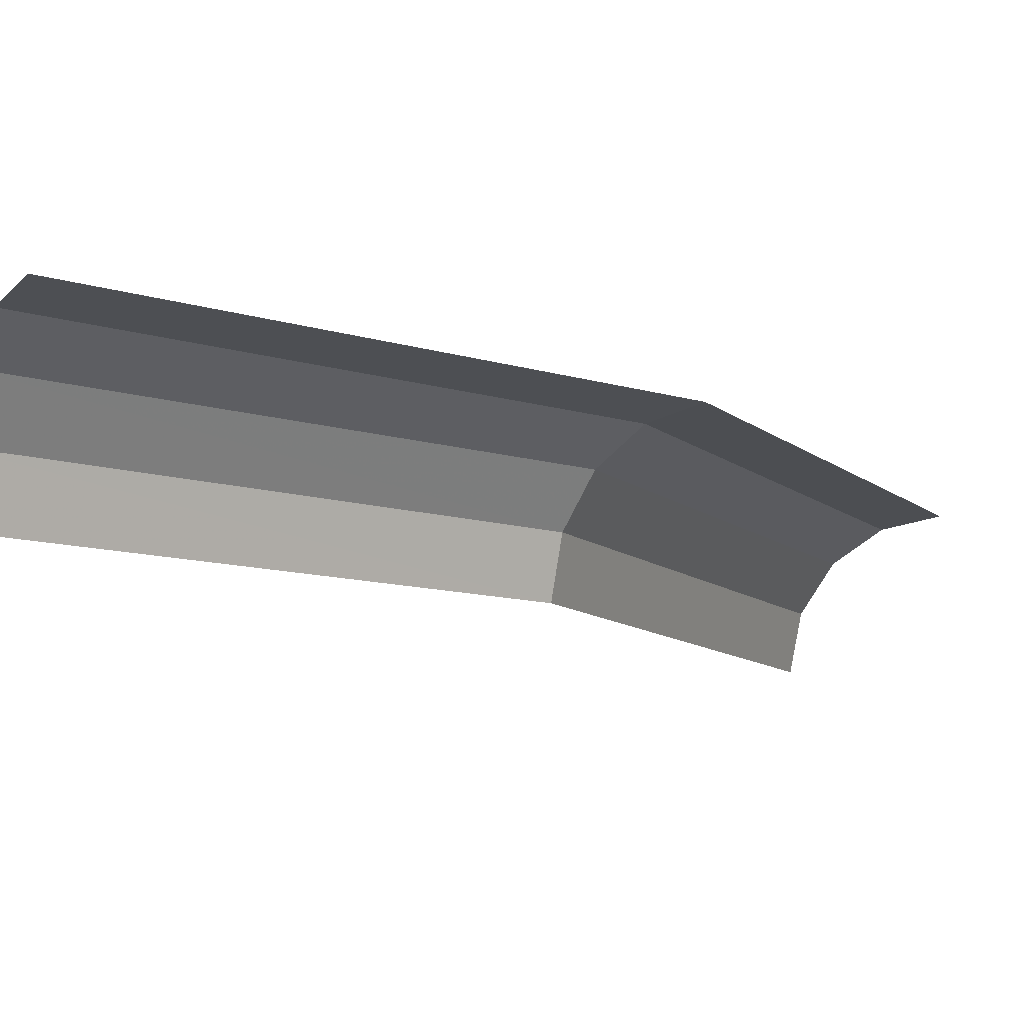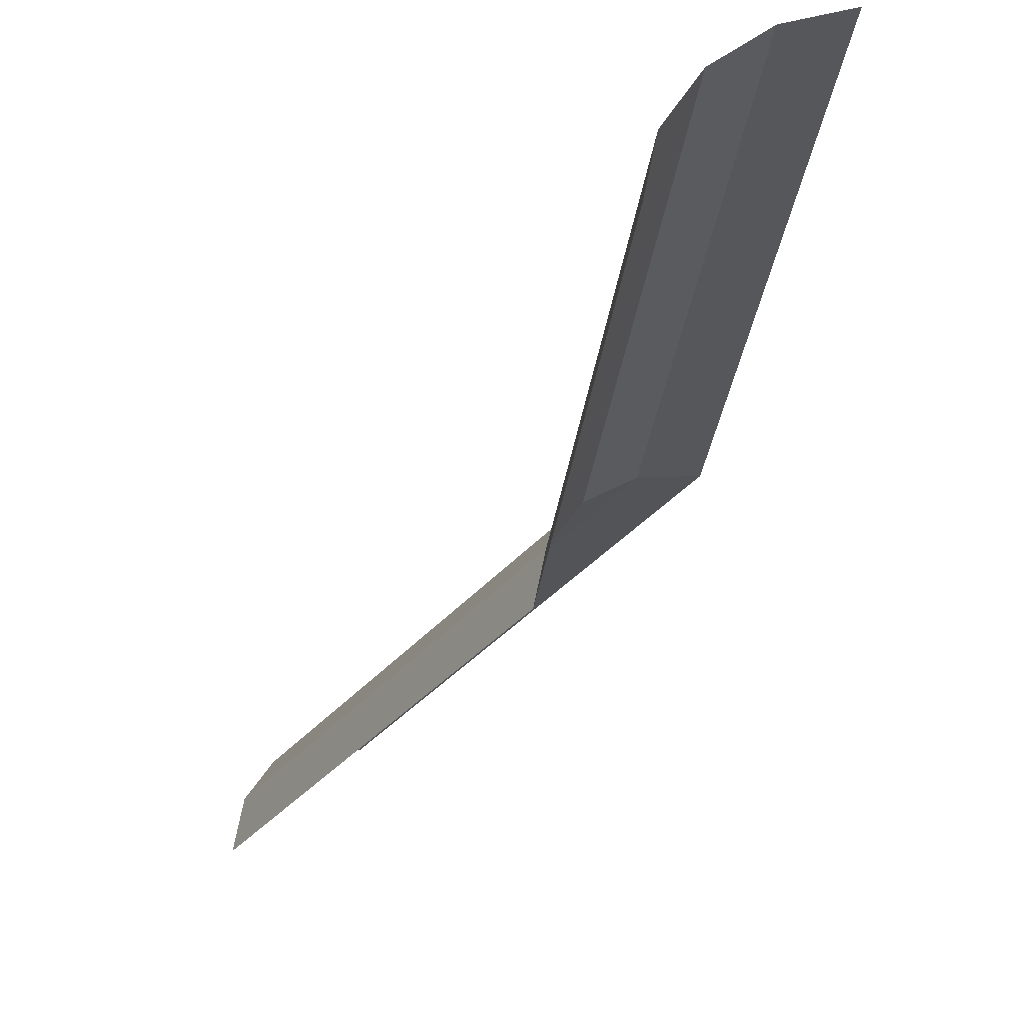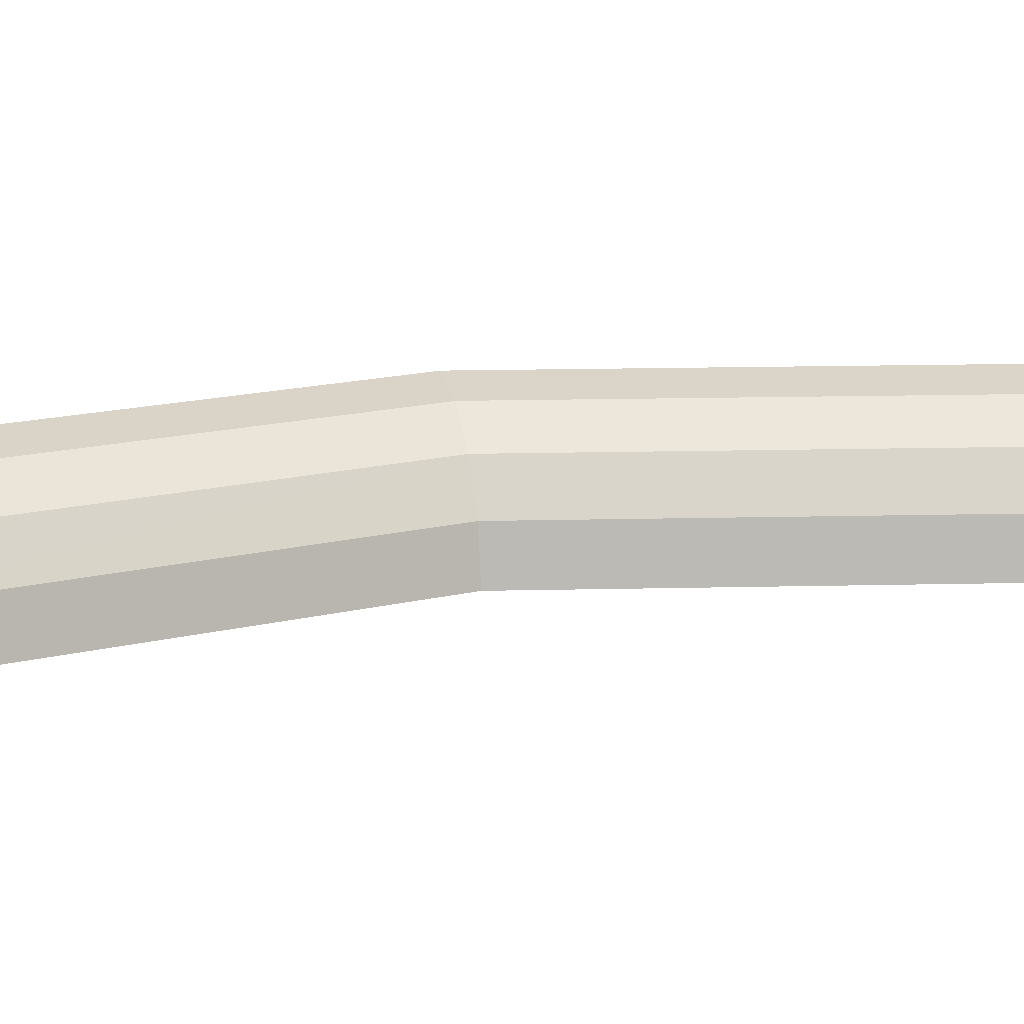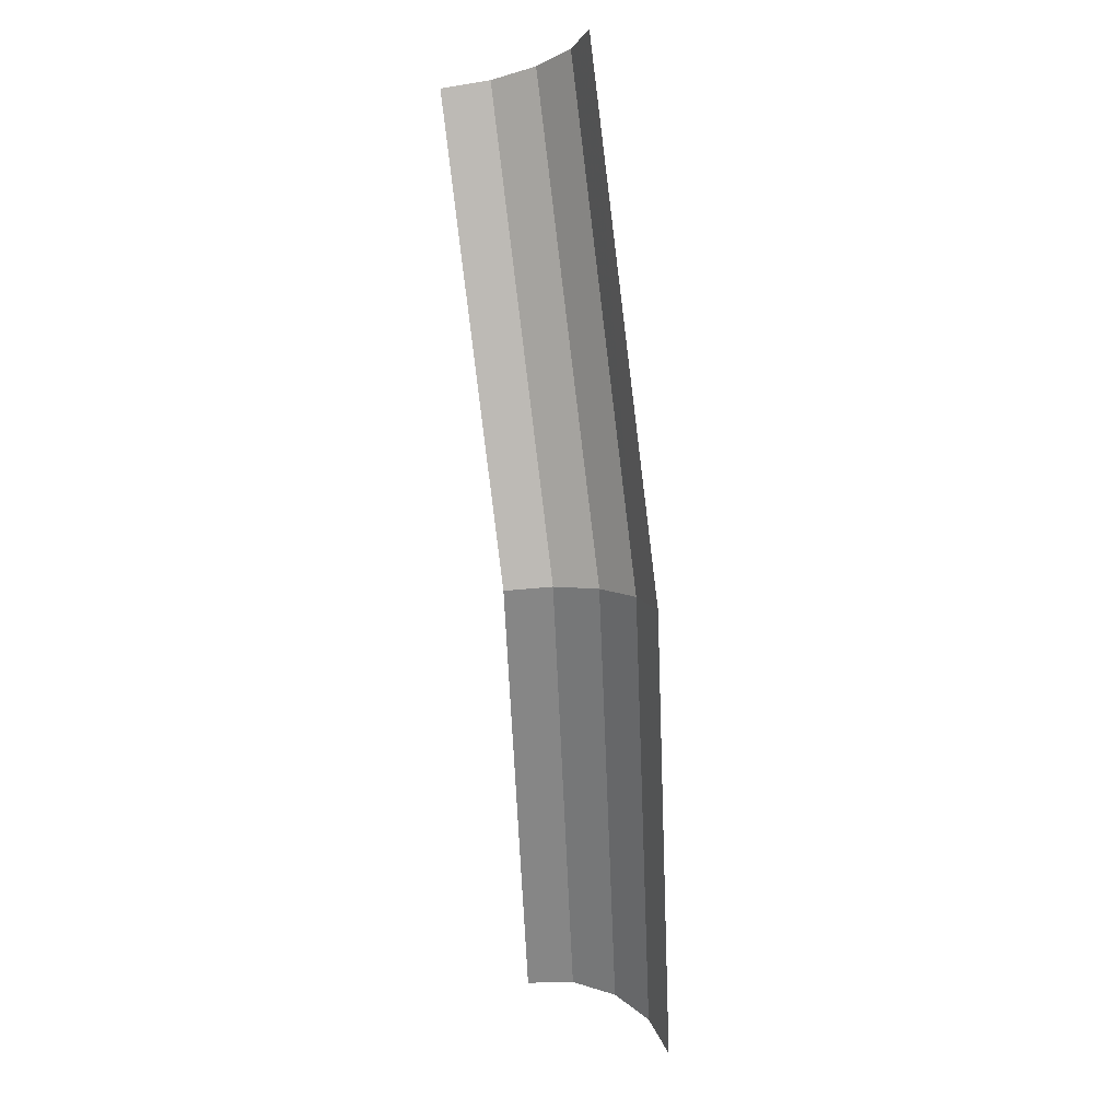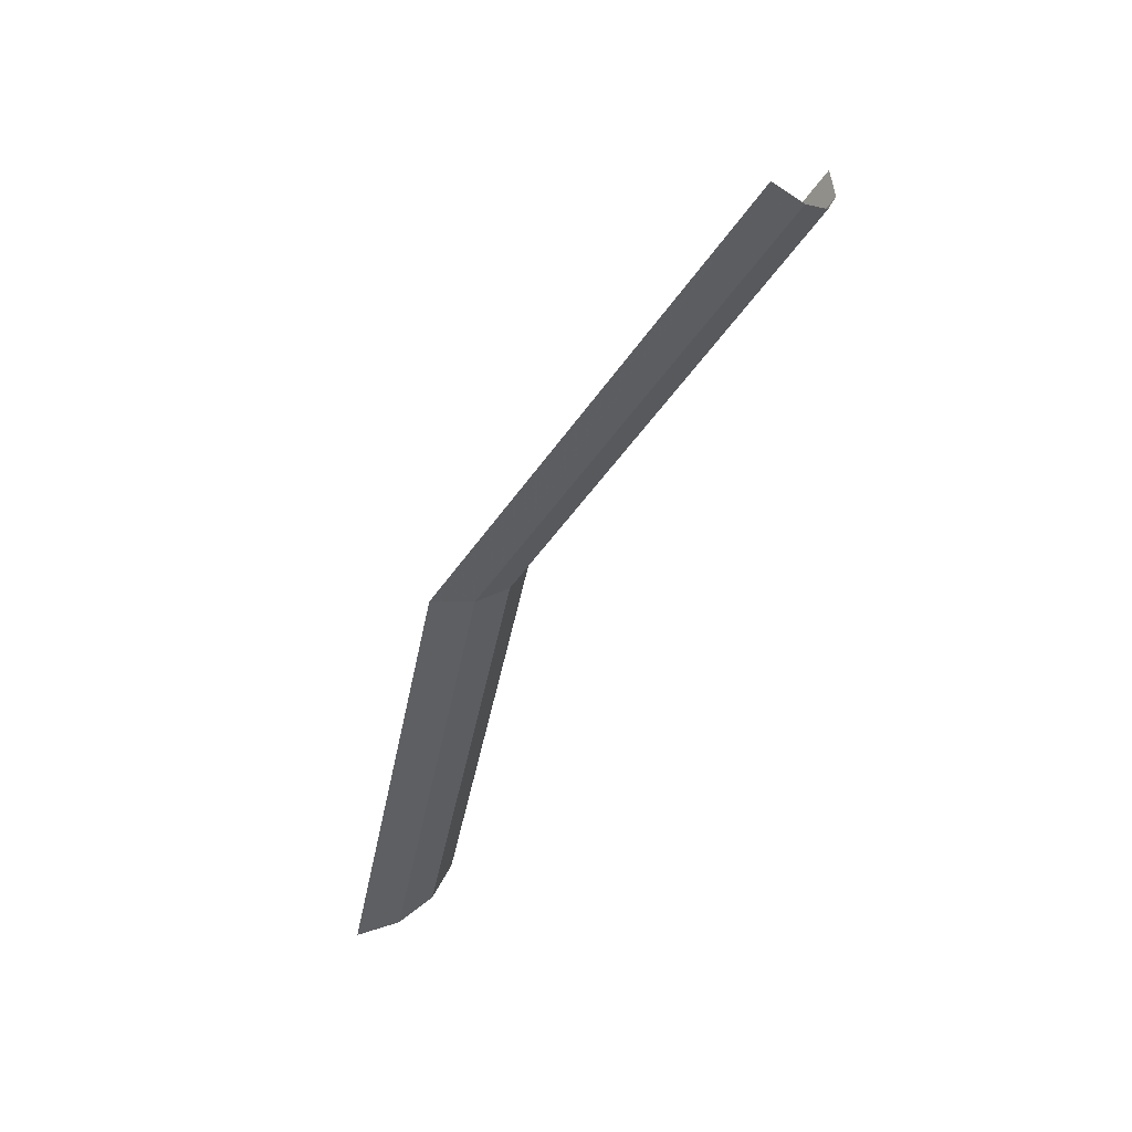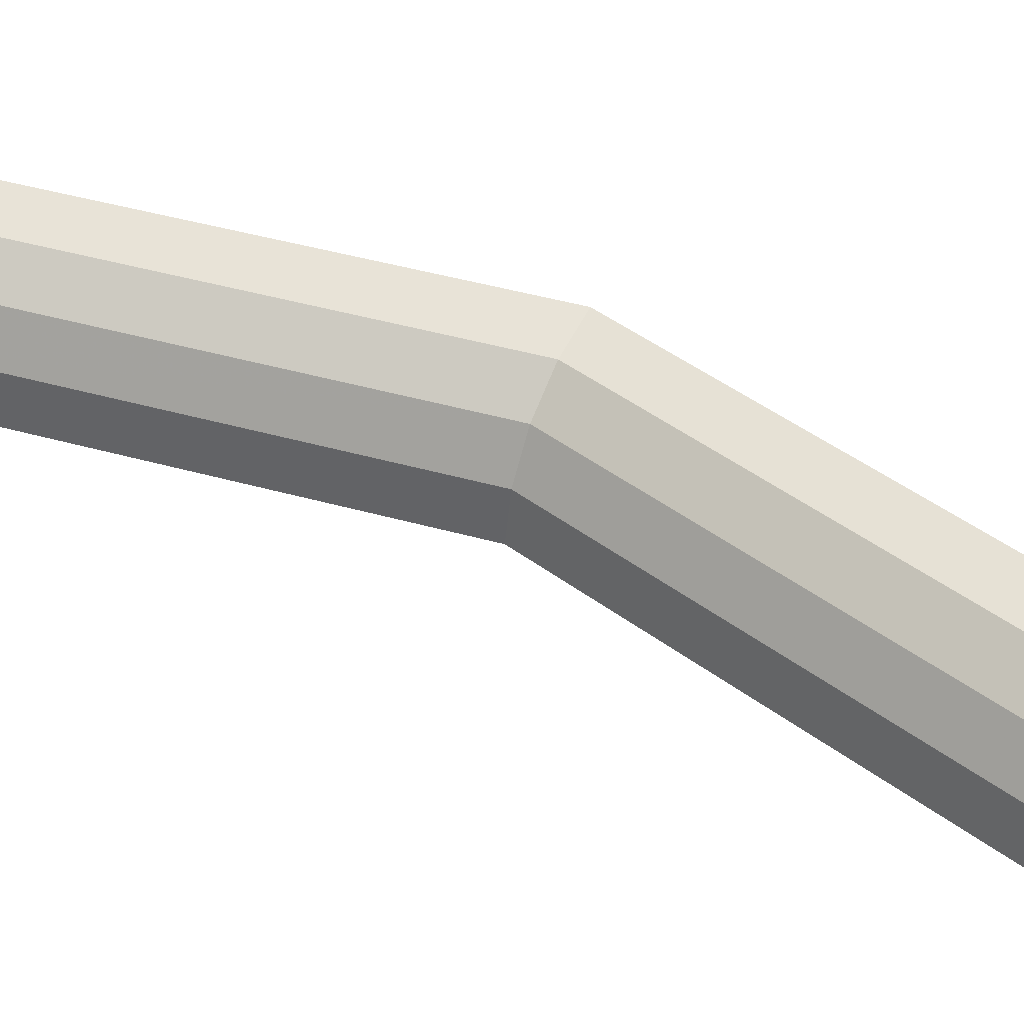
<metadata>
{"format":"obj","ext":"obj","renderer":"f3d","projection":"perspective","resolution":1024,"background":"white","views":[{"elev":-9.0,"azim":13.2,"up":"+Y"},{"elev":-28.8,"azim":-40.4,"up":"+Y"},{"elev":17.8,"azim":-126.3,"up":"+Y"},{"elev":39.1,"azim":77.4,"up":"+Z"},{"elev":46.2,"azim":170.5,"up":"+Z"},{"elev":47.8,"azim":-84.0,"up":"+Y"}]}
</metadata>
<code>
v 0.04546 0 0
v 0.04199 0 0.0174
v 0.04231 0.00174 0.01753
v 0.0458 0.00174 0
v 0.0458 0.00174 0
v 0.04231 0.00174 0.01753
v 0.04322 0.003215 0.01791
v 0.04679 0.003215 0
v 0.04679 0.003215 0
v 0.04322 0.003215 0.01791
v 0.04459 0.0042 0.01847
v 0.04826 0.0042 0
v 0.04826 0.0042 0
v 0.04459 0.0042 0.01847
v 0.04619 0.004545 0.01913
v 0.05 0.004545 0
v 0.04199 0 0.0174
v 0.03214 0 0.03214
v 0.03238 0.00174 0.03238
v 0.04231 0.00174 0.01753
v 0.04231 0.00174 0.01753
v 0.03238 0.00174 0.03238
v 0.03308 0.003215 0.03308
v 0.04322 0.003215 0.01791
v 0.04322 0.003215 0.01791
v 0.03308 0.003215 0.03308
v 0.03413 0.0042 0.03413
v 0.04459 0.0042 0.01847
v 0.04459 0.0042 0.01847
v 0.03413 0.0042 0.03413
v 0.03535 0.004545 0.03535
v 0.04619 0.004545 0.01913
g mesh51455
f 1 2 3
f 3 4 1
f 5 6 7
f 7 8 5
f 9 10 11
f 11 12 9
f 13 14 15
f 15 16 13
f 17 18 19
f 19 20 17
f 21 22 23
f 23 24 21
f 25 26 27
f 27 28 25
f 29 30 31
f 31 32 29

</code>
